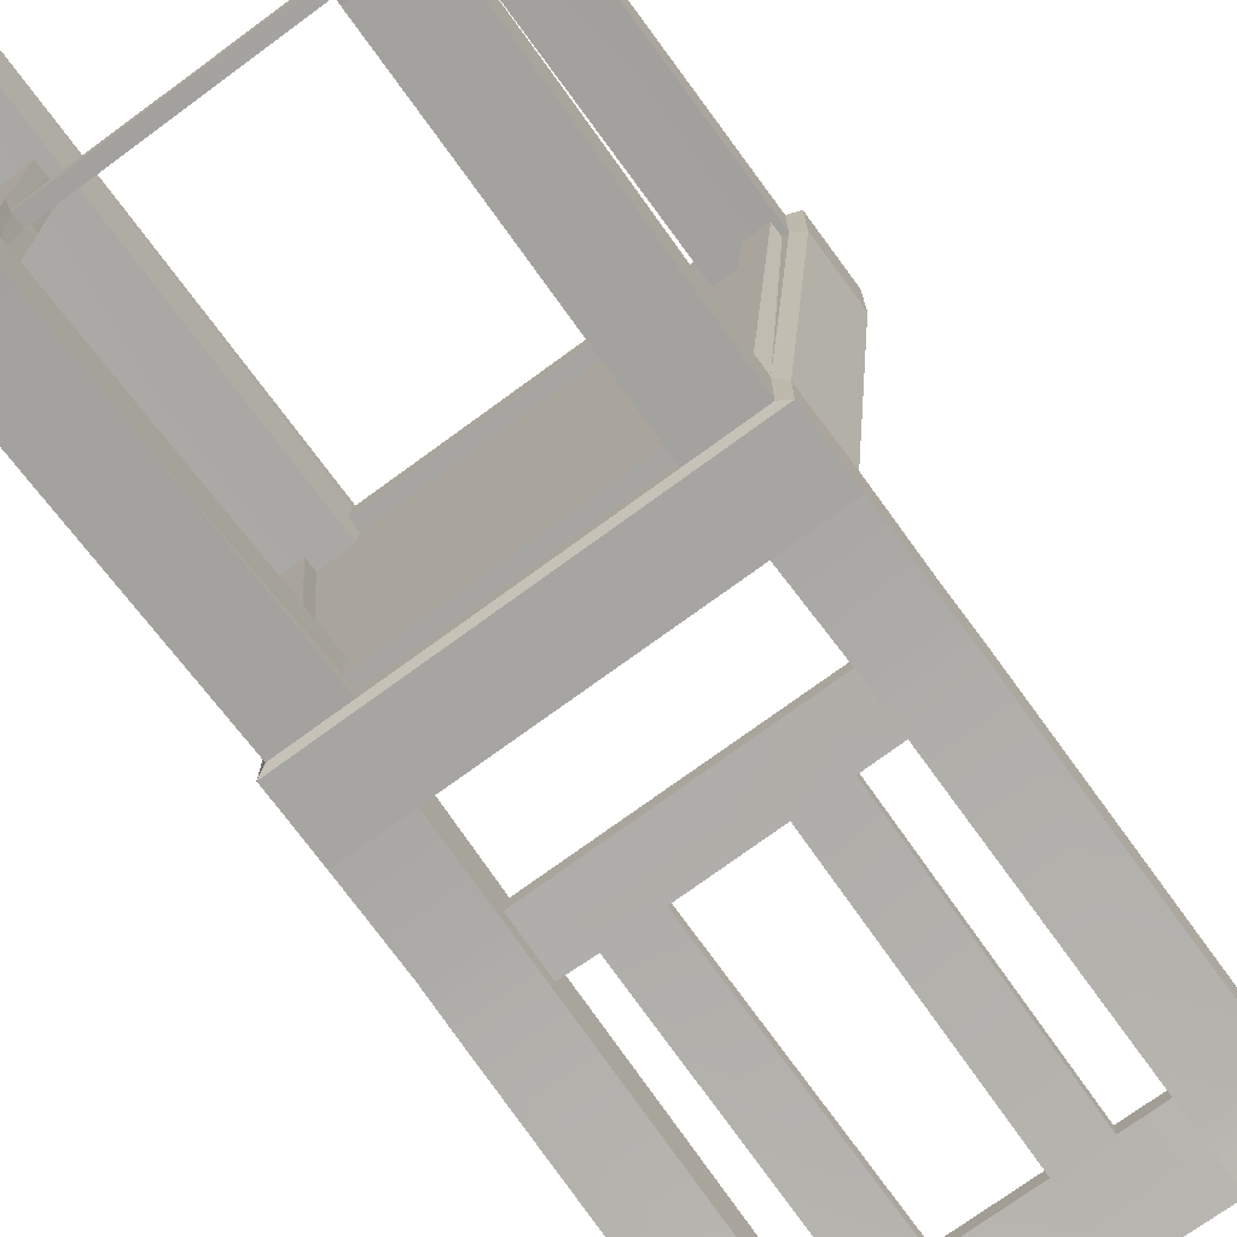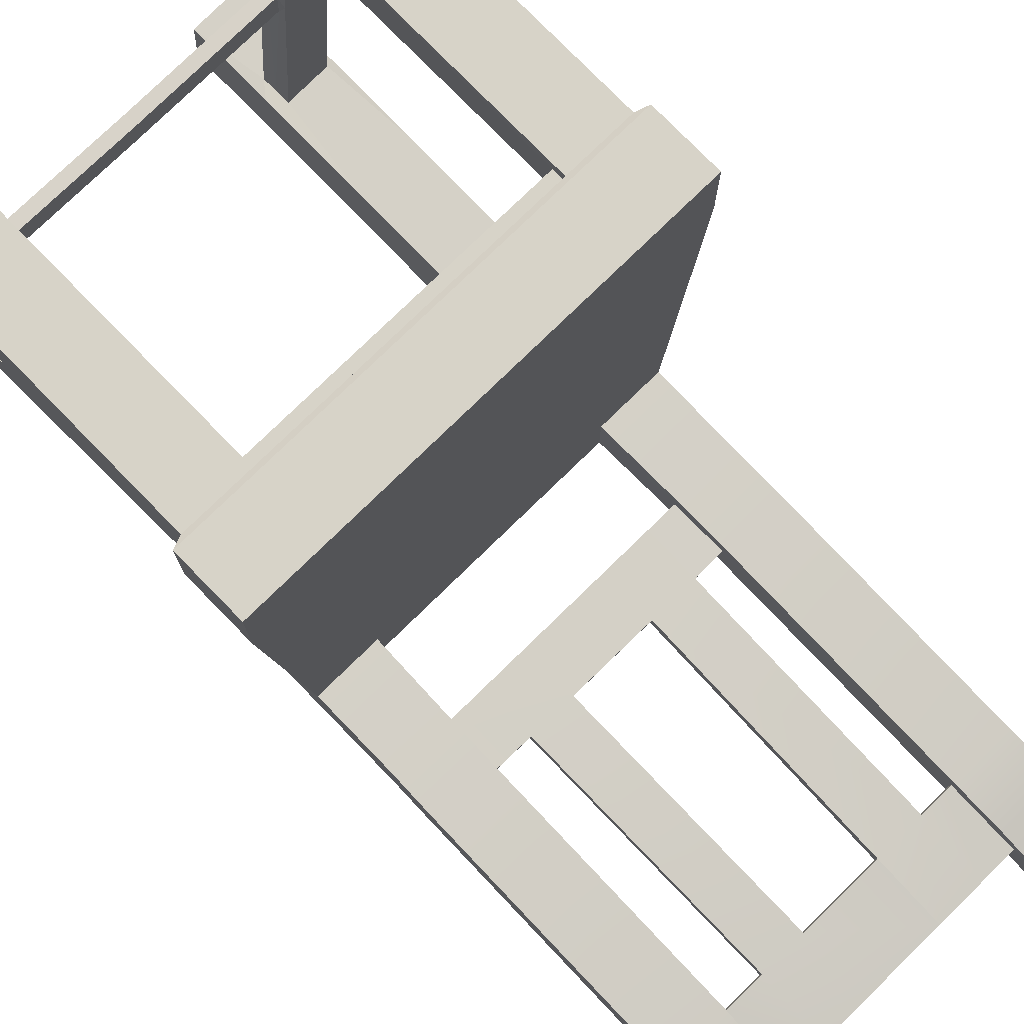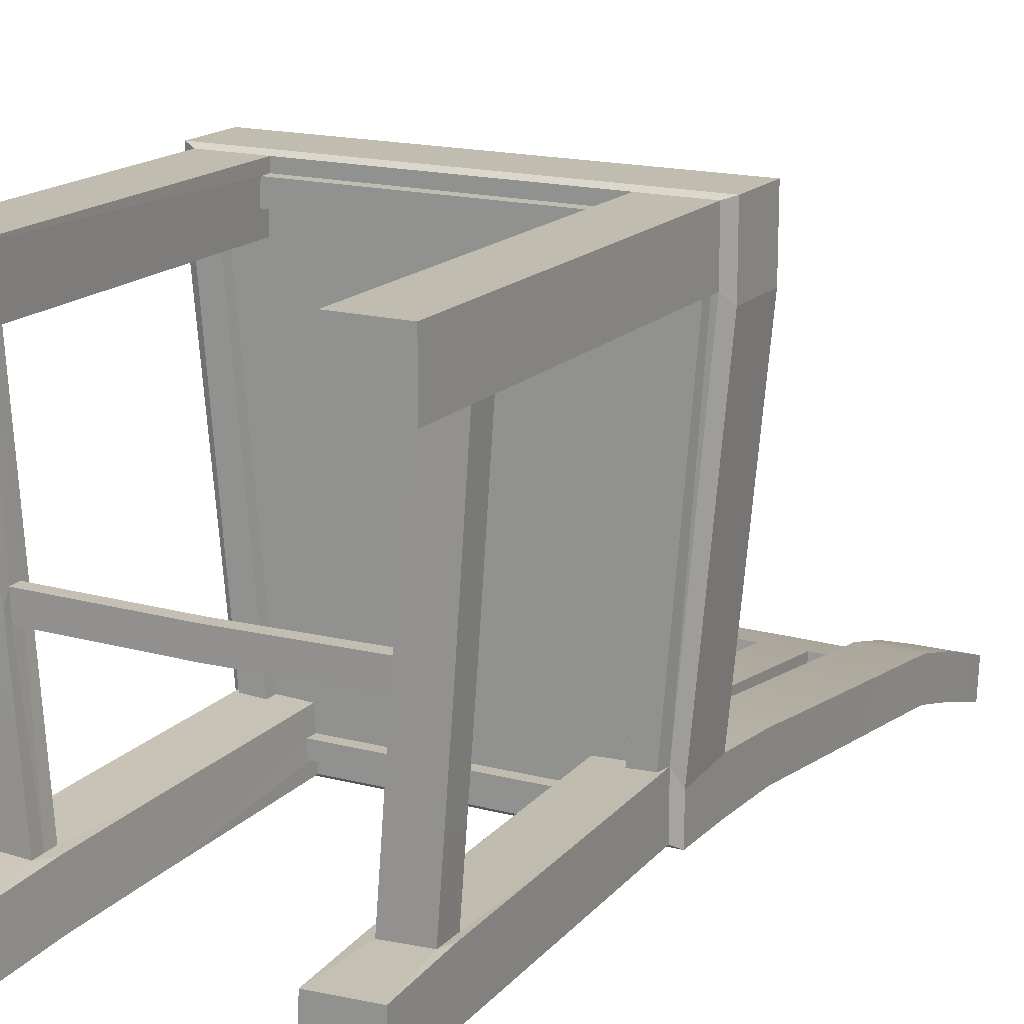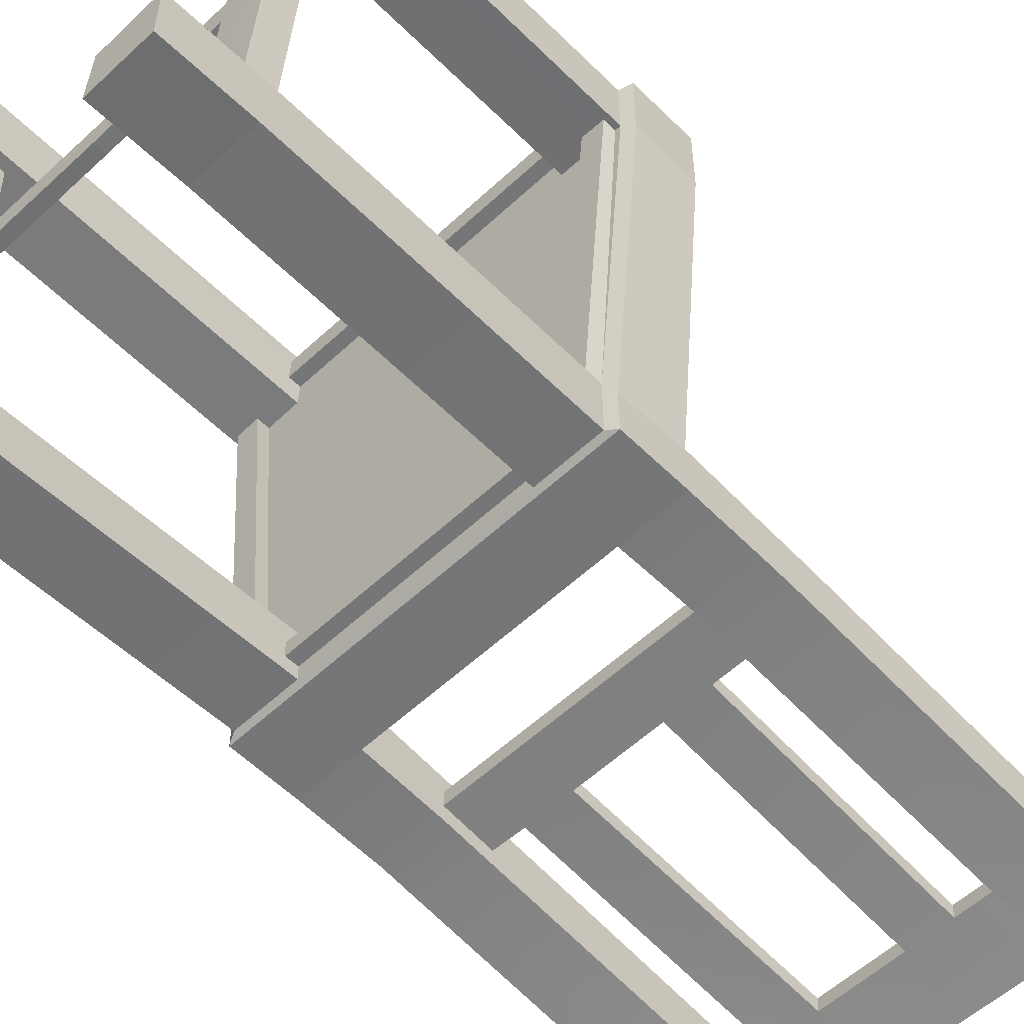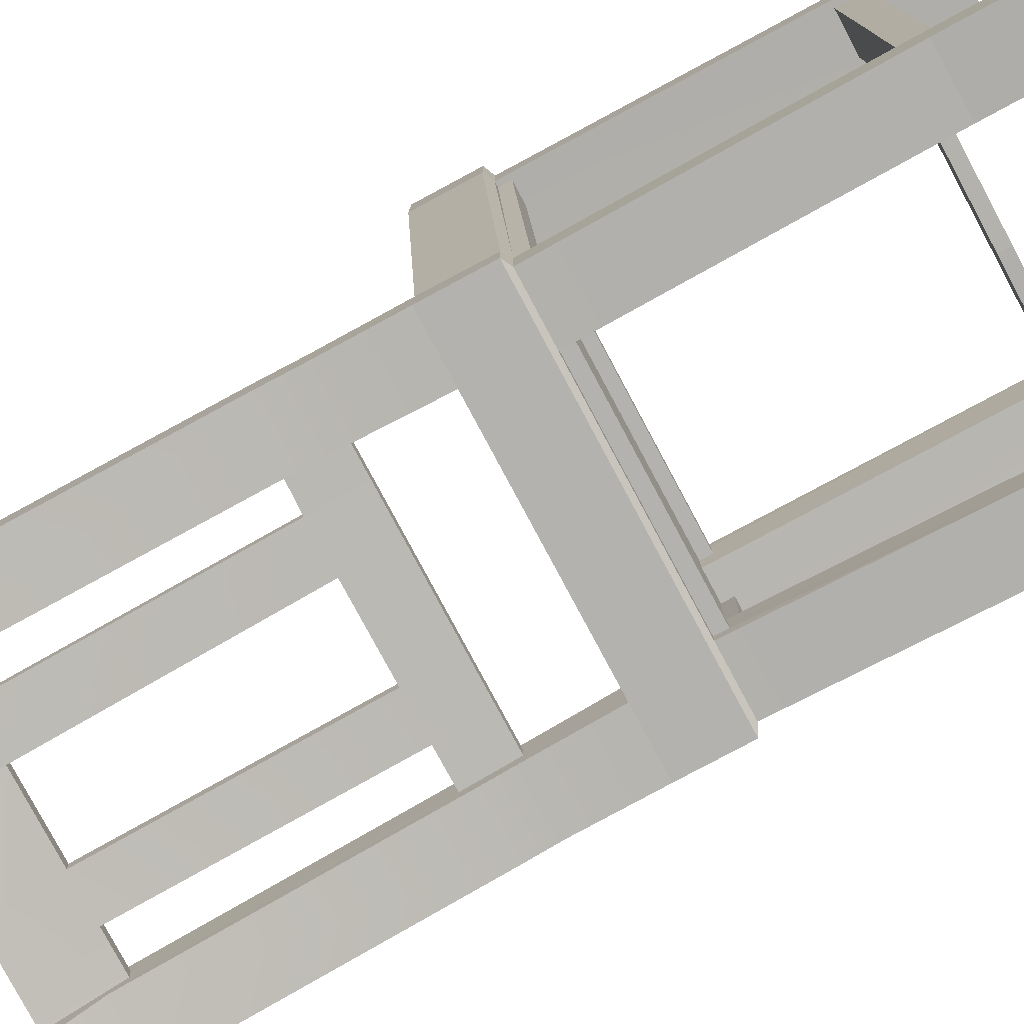
<metadata>
{"format":"obj","ext":"obj","renderer":"f3d","projection":"perspective","resolution":1024,"background":"white","views":[{"elev":-73.6,"azim":36.3,"up":"+Z"},{"elev":77.1,"azim":135.7,"up":"+Z"},{"elev":16.5,"azim":28.3,"up":"+Z"},{"elev":-56.7,"azim":44.2,"up":"+Z"},{"elev":-79.8,"azim":-61.8,"up":"+Z"}]}
</metadata>
<code>
o Cube_Cube.001
v 0.009957 1.7 -0.9058
v 0.4898 1.7 -0.9058
v 0.4915 1.646 -0.9058
v 0.009957 1.646 -0.9058
v 0.8677 1.7 0.7364
v 0.8913 1.7 0.7353
v 0.8913 0.000994 0.7353
v 0.5136 0.8503 -0.7545
v 0.5193 0.3717 -0.7691
v 0.5684 0.4341 -0.7661
v 0.009957 1.7 0.9433
v 0.6195 1.7 0.9433
v 0.6184 1.7 0.9962
v 0.009957 1.7 0.9962
v 0.009957 1.721 -0.9868
v 0.009957 2.002 -0.9868
v 0.5295 2.002 -0.9868
v 0.4936 1.721 -0.9868
v 0.7709 1.7 0.7415
v 0.6301 0.000994 0.7469
v 0.009957 1.7 -0.6966
v 0.5001 1.7 -0.7323
v 0.6301 1.7 0.7469
v 0.009957 1.7 0.6934
v 0.5675 0.371 -0.7676
v 0.567 0.3116 -0.7689
v 0.7612 1.7 -0.7203
v 0.8023 1.721 -0.7933
v 0.8023 2.002 -0.7708
v 0.9388 2.002 0.6934
v 0.9388 1.721 0.6934
v 0.009957 1.7 -0.9699
v 0.4883 1.7 -0.9699
v 0.5018 0.8503 -0.9921
v 0.7747 0.8503 -0.9921
v 0.7809 0.3729 -1.006
v 0.508 0.3712 -1.007
v 0.8023 2.002 -0.9868
v 0.8023 1.721 -0.9868
v 0.7846 0.000994 -1.031
v 0.5117 0.000994 -1.031
v 0.7612 1.7 -0.9699
v 0.6243 1.7 0.8448
v 0.6184 0.000994 0.9962
v 0.5235 0.000994 -0.7938
v 0.6301 1.721 1.013
v 0.009957 1.721 1.013
v 0.5295 2.002 -0.7708
v 0.009957 2.002 0.6934
v 0.6301 2.002 0.6934
v 0.6301 2.002 1.013
v 0.009957 2.002 1.013
v 0.6408 1.7 -0.7268
v 0.7709 0.3445 0.7361
v 0.6784 0.3714 0.7483
v 0.6784 0.3123 0.7453
v 0.6246 0.3121 -0.03925
v 0.8095 0.3124 -0.01943
v 0.8633 0.3123 0.7395
v 0.626 0.344 0.01711
v 0.6232 0.3447 -0.09384
v 0.7519 0.3137 -0.7602
v 0.6246 0.4339 -0.008737
v 0.6232 0.3983 -0.09238
v 0.626 0.3976 0.01858
v 0.7532 0.4341 -0.758
v 0.8095 0.4343 -0.01611
v 0.6784 0.4341 0.7463
v 0.8633 0.4341 0.7421
v 0.7709 0.3982 0.7373
v 0.009957 0.3445 -0.1013
v 0.009957 0.3982 -0.1002
v 0.009957 0.3445 0.009468
v 0.009957 0.3982 0.0106
v 0.8913 0.000994 0.9962
v 0.9388 1.721 1.013
v 0.8913 1.7 0.9962
v 0.009957 1.7 0.8448
v 0.9388 2.002 1.013
v 0.7747 0.8503 -0.7425
v 0.7846 0.000994 -0.7818
v 0.4942 1.7 -0.8332
v 0.009957 1.7 -0.8332
v 0.009957 1.646 -0.8332
v 0.4959 1.646 -0.8332
v 0.6195 1.646 0.9433
v 0.6243 1.646 0.8448
v 0.7805 0.3733 -0.7567
v 0.8677 1.646 0.7374
v 0.7451 1.646 -0.7261
v 0.6408 1.646 -0.7313
v 0.7709 1.646 0.7425
v 0.009957 1.646 0.8448
v 0.009957 1.646 0.9433
v 0.5549 3.894 -1.014
v 0.822 3.894 -1.014
v 0.8256 4.211 -1.125
v 0.5603 4.211 -1.125
v 0.8226 3.861 -1.197
v 0.5555 3.861 -1.198
v 0.5601 4.192 -1.299
v 0.8255 4.192 -1.299
v 0.555 3.961 -1.09
v 0.5376 2.353 -0.799
v 0.5376 2.352 -0.8652
v 0.5376 2.353 -0.9976
v 0.8022 2.353 -0.9976
v 0.8022 2.353 -0.799
v 0.541 2.531 -0.8194
v 0.5411 2.574 -0.8891
v 0.54 2.512 -1.014
v 0.8046 2.51 -1.015
v 0.8057 2.529 -0.8206
v 0.5479 3.668 -0.9557
v 0.5478 3.663 -1.018
v 0.5477 3.721 -1.147
v 0.8126 3.657 -1.144
v 0.8128 3.668 -0.9559
v 0.5478 3.659 -1.081
v 0.5553 3.95 -1.151
v 0.1787 3.663 -1.015
v 0.181 3.962 -1.082
v -0.1749 3.962 -1.079
v -0.1736 3.663 -1.013
v 0.5407 2.568 -0.9539
v 0.5376 2.352 -0.9314
v -0.1862 2.352 -0.9314
v -0.1862 2.352 -0.8652
v -0.3889 2.352 -0.8652
v -0.3889 2.352 -0.9314
v -0.1736 3.659 -1.076
v -0.175 3.951 -1.14
v 0.1811 3.951 -1.143
v 0.1786 3.659 -1.078
v -0.3889 2.579 -0.8866
v -0.389 2.573 -0.9514
v -0.1855 2.571 -0.952
v -0.3838 3.659 -1.078
v -0.3838 3.663 -1.015
v -0.1854 2.578 -0.8873
v -0.4715 1.646 -0.9058
v -0.4698 1.7 -0.9058
v -0.8478 1.7 0.7364
v -0.8714 0.000994 0.7353
v -0.8714 1.7 0.7353
v -0.4936 0.8503 -0.7545
v -0.5484 0.4341 -0.7661
v -0.4994 0.3717 -0.7691
v -0.5985 1.7 0.9962
v -0.5996 1.7 0.9433
v -0.4737 1.721 -0.9868
v -0.5096 2.002 -0.9868
v -0.7509 1.7 0.7415
v -0.6102 0.000994 0.7469
v -0.6102 1.7 0.7469
v -0.4802 1.7 -0.7323
v -0.5476 0.371 -0.7676
v -0.5471 0.3116 -0.7689
v -0.7413 1.7 -0.7203
v -0.7823 1.721 -0.7933
v -0.9189 1.721 0.6934
v -0.9189 2.002 0.6934
v -0.7823 2.002 -0.7708
v -0.4684 1.7 -0.9699
v -0.4819 0.8503 -0.9921
v -0.4881 0.3712 -1.007
v -0.761 0.3729 -1.006
v -0.7548 0.8503 -0.9921
v -0.7823 1.721 -0.9868
v -0.7823 2.002 -0.9868
v -0.4918 0.000994 -1.031
v -0.7647 0.000994 -1.031
v -0.7413 1.7 -0.9699
v -0.6044 1.7 0.8448
v -0.5985 0.000994 0.9962
v -0.5036 0.000994 -0.7938
v -0.6102 1.721 1.013
v -0.5096 2.002 -0.7708
v -0.6102 2.002 0.6934
v -0.6102 2.002 1.013
v -0.6209 1.7 -0.7268
v -0.7509 0.3445 0.7361
v -0.6585 0.3123 0.7453
v -0.6585 0.3714 0.7483
v -0.6047 0.3121 -0.03925
v -0.8434 0.3123 0.7395
v -0.7896 0.3124 -0.01943
v -0.6061 0.344 0.01711
v -0.6033 0.3447 -0.09384
v -0.732 0.3137 -0.7602
v -0.6047 0.4339 -0.008737
v -0.6061 0.3976 0.01858
v -0.6033 0.3983 -0.09238
v -0.7896 0.4343 -0.01611
v -0.7333 0.4341 -0.758
v -0.6585 0.4341 0.7463
v -0.8434 0.4341 0.7421
v -0.7509 0.3982 0.7373
v -0.8714 0.000994 0.9962
v -0.8714 1.7 0.9962
v -0.9189 1.721 1.013
v -0.9189 2.002 1.013
v -0.7548 0.8503 -0.7425
v -0.7647 0.000994 -0.7818
v -0.4743 1.7 -0.8332
v -0.476 1.646 -0.8332
v -0.6044 1.646 0.8448
v -0.5996 1.646 0.9433
v -0.7605 0.3733 -0.7567
v -0.7251 1.646 -0.7261
v -0.8478 1.646 0.7374
v -0.6209 1.646 -0.7313
v -0.7509 1.646 0.7425
v -0.5347 3.894 -1.013
v -0.5402 4.212 -1.124
v -0.8056 4.212 -1.124
v -0.8017 3.894 -1.012
v -0.8027 3.862 -1.195
v -0.8057 4.192 -1.298
v -0.5404 4.192 -1.298
v -0.5356 3.861 -1.197
v -0.5349 3.961 -1.089
v -0.5177 2.352 -0.8652
v -0.5177 2.353 -0.799
v -0.7823 2.353 -0.9976
v -0.5177 2.353 -0.9976
v -0.7823 2.353 -0.799
v -0.5213 2.575 -0.8881
v -0.5211 2.532 -0.8184
v -0.785 2.51 -1.013
v -0.5204 2.512 -1.013
v -0.7857 2.529 -0.8191
v -0.5278 3.663 -1.017
v -0.5277 3.668 -0.9547
v -0.7928 3.657 -1.142
v -0.5279 3.721 -1.146
v -0.7926 3.668 -0.9545
v -0.5352 3.95 -1.15
v -0.5278 3.659 -1.08
v -0.3883 3.961 -1.084
v -0.521 2.568 -0.9529
v -0.5177 2.352 -0.9314
v -0.3885 3.95 -1.145
v 0.3735 3.659 -1.079
v 0.3786 3.95 -1.147
v 0.3736 3.663 -1.017
v 0.3787 2.569 -0.9532
v 0.1835 2.57 -0.9526
v 0.3785 3.961 -1.086
v 0.379 2.576 -0.8885
v 0.3764 2.352 -0.8652
v 0.1837 2.577 -0.8879
v 0.182 2.352 -0.8652
v 0.3764 2.352 -0.9314
v 0.182 2.352 -0.9314
f 1 2 3 4
f 5 6 7
f 8 9 10
f 11 12 13 14
f 15 16 17 18
f 19 5 7 20
f 21 22 23 24
f 25 9 26
f 27 6 5
f 28 29 30 31
f 27 28 31 6
f 32 15 18 33
f 34 35 36 37
f 18 17 38 39
f 37 36 40 41
f 33 42 35 34
f 43 23 20 44
f 26 9 45
f 13 46 47 14
f 48 16 49 50
f 2 33 34
f 17 16 48
f 33 18 39 42
f 46 51 52 47
f 53 22 8
f 54 55 56
f 57 58 59 56
f 60 57 56 55
f 25 26 57 61
f 26 62 58 57
f 61 57 60
f 63 64 65
f 62 66 67 58
f 10 25 64 63
f 63 65 55 68
f 58 67 69 59
f 68 55 70
f 10 9 25
f 64 61 71 72
f 25 61 64
f 65 60 55
f 70 55 54
f 72 71 73 74
f 65 64 72 74
f 60 65 74 73
f 61 60 73 71
f 50 49 52 51
f 20 7 75 44
f 12 43 44
f 6 31 76 77
f 24 23 43 78
f 6 77 75 7
f 31 30 79 76
f 30 50 51 79
f 69 70 54 59
f 69 68 70
f 66 10 63 67
f 59 54 56
f 80 8 10 66
f 76 79 51 46
f 29 48 50 30
f 67 63 68 69
f 77 76 46 13
f 27 53 8 80
f 77 13 44 75
f 62 26 45 81
f 23 19 20
f 22 53 19 23
f 22 82 34 8
f 8 34 37 9
f 9 37 41
f 82 83 84 85
f 13 12 44
f 43 12 86 87
f 88 66 62
f 88 62 81
f 27 5 89 90
f 80 66 88
f 32 33 2 1
f 82 2 34
f 91 90 89 92
f 4 3 85 84
f 93 87 86 94
f 2 82 85 3
f 78 43 87 93
f 53 27 90 91
f 19 53 91 92
f 5 19 92 89
f 12 11 94 86
f 95 96 97 98
f 99 100 101 102
f 103 95 98
f 17 48 104 105
f 38 17 106 107
f 48 29 108 104
f 105 104 109 110
f 107 106 111 112
f 104 108 113 109
f 110 109 114 115
f 112 111 116 117
f 109 113 118 114
f 115 114 95 103
f 117 116 100 99
f 114 118 96 95
f 118 117 99 96
f 116 119 120 100
f 121 122 123 124
f 113 112 117 118
f 111 125 119 116
f 125 110 115 119
f 108 107 112 113
f 106 126 125 111
f 127 128 129 130
f 29 38 107 108
f 17 126 106
f 17 105 126
f 100 120 101
f 120 103 98 101
f 102 101 98 97
f 9 41 45
f 96 99 102 97
f 41 40 81 45
f 42 27 80 35
f 35 80 88 36
f 36 88 81 40
f 42 39 28 27
f 39 38 29 28
f 83 82 22 21
f 131 124 123 132
f 122 133 132 123
f 134 121 124 131
f 133 134 131 132
f 130 129 135 136
f 137 127 130 136
f 138 136 135 139
f 128 140 135 129
f 1 4 141 142
f 143 144 145
f 146 147 148
f 11 14 149 150
f 15 151 152 16
f 153 154 144 143
f 21 24 155 156
f 157 158 148
f 159 143 145
f 160 161 162 163
f 159 145 161 160
f 32 164 151 15
f 165 166 167 168
f 151 169 170 152
f 166 171 172 167
f 164 165 168 173
f 174 175 154 155
f 158 176 148
f 149 14 47 177
f 178 179 49 16
f 142 165 164
f 152 178 16
f 164 173 169 151
f 177 47 52 180
f 181 146 156
f 182 183 184
f 185 183 186 187
f 188 184 183 185
f 157 189 185 158
f 158 185 187 190
f 189 188 185
f 191 192 193
f 190 187 194 195
f 147 191 193 157
f 191 196 184 192
f 187 186 197 194
f 196 198 184
f 147 157 148
f 193 72 71 189
f 157 193 189
f 192 184 188
f 198 182 184
f 192 74 72 193
f 188 73 74 192
f 189 71 73 188
f 179 180 52 49
f 154 175 199 144
f 150 175 174
f 145 200 201 161
f 24 78 174 155
f 145 144 199 200
f 161 201 202 162
f 162 202 180 179
f 197 186 182 198
f 197 198 196
f 195 194 191 147
f 186 183 182
f 203 195 147 146
f 201 177 180 202
f 163 162 179 178
f 194 197 196 191
f 200 149 177 201
f 159 203 146 181
f 200 199 175 149
f 190 204 176 158
f 155 154 153
f 156 155 153 181
f 156 146 165 205
f 146 148 166 165
f 148 171 166
f 205 206 84 83
f 149 175 150
f 174 207 208 150
f 209 190 195
f 209 204 190
f 159 210 211 143
f 203 209 195
f 32 1 142 164
f 205 165 142
f 212 213 211 210
f 4 84 206 141
f 93 94 208 207
f 142 141 206 205
f 78 93 207 174
f 181 212 210 159
f 153 213 212 181
f 143 211 213 153
f 150 208 94 11
f 214 215 216 217
f 218 219 220 221
f 222 215 214
f 152 223 224 178
f 170 225 226 152
f 178 224 227 163
f 223 228 229 224
f 225 230 231 226
f 224 229 232 227
f 228 233 234 229
f 230 235 236 231
f 229 234 237 232
f 233 222 214 234
f 235 218 221 236
f 234 214 217 237
f 237 217 218 235
f 236 221 238 239
f 139 124 123 240
f 232 237 235 230
f 231 236 239 241
f 241 239 233 228
f 227 232 230 225
f 226 231 241 242
f 242 130 129 223
f 163 227 225 170
f 152 226 242
f 152 242 223
f 221 220 238
f 238 220 215 222
f 219 216 215 220
f 148 176 171
f 217 216 219 218
f 171 176 204 172
f 173 168 203 159
f 168 167 209 203
f 167 172 204 209
f 173 159 160 169
f 169 160 163 170
f 83 21 156 205
f 240 123 132 243
f 131 137 136 138
f 243 132 131 138
f 241 136 130 242
f 228 135 136 241
f 223 129 135 228
f 120 119 244 245
f 245 244 134 133
f 119 115 246 244
f 244 247 248 134
f 103 120 245 249
f 249 245 133 122
f 115 103 249 246
f 246 249 122 121
f 238 243 138 239
f 239 138 139 233
f 222 240 243 238
f 233 139 240 222
f 105 110 250 251
f 251 250 252 253
f 253 252 140 128
f 110 125 247 250
f 246 250 247 244
f 252 248 137 140
f 125 126 254 247
f 247 254 255 248
f 248 255 127 137
f 126 105 251 254
f 254 251 253 255
f 255 253 128 127
f 139 135 140 124
f 124 140 137 131
f 134 248 252 121
f 121 252 250 246

</code>
